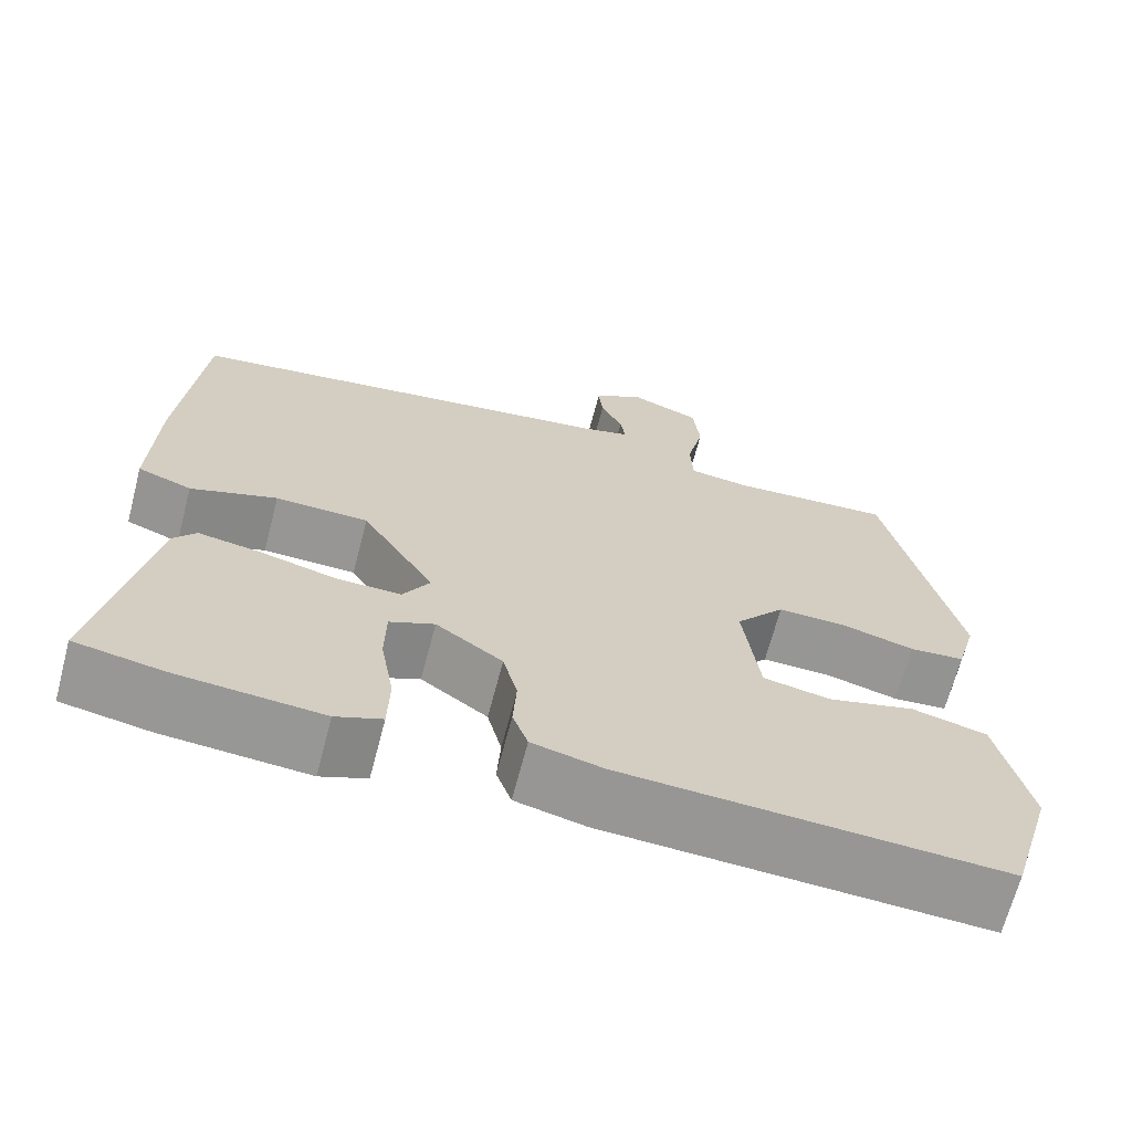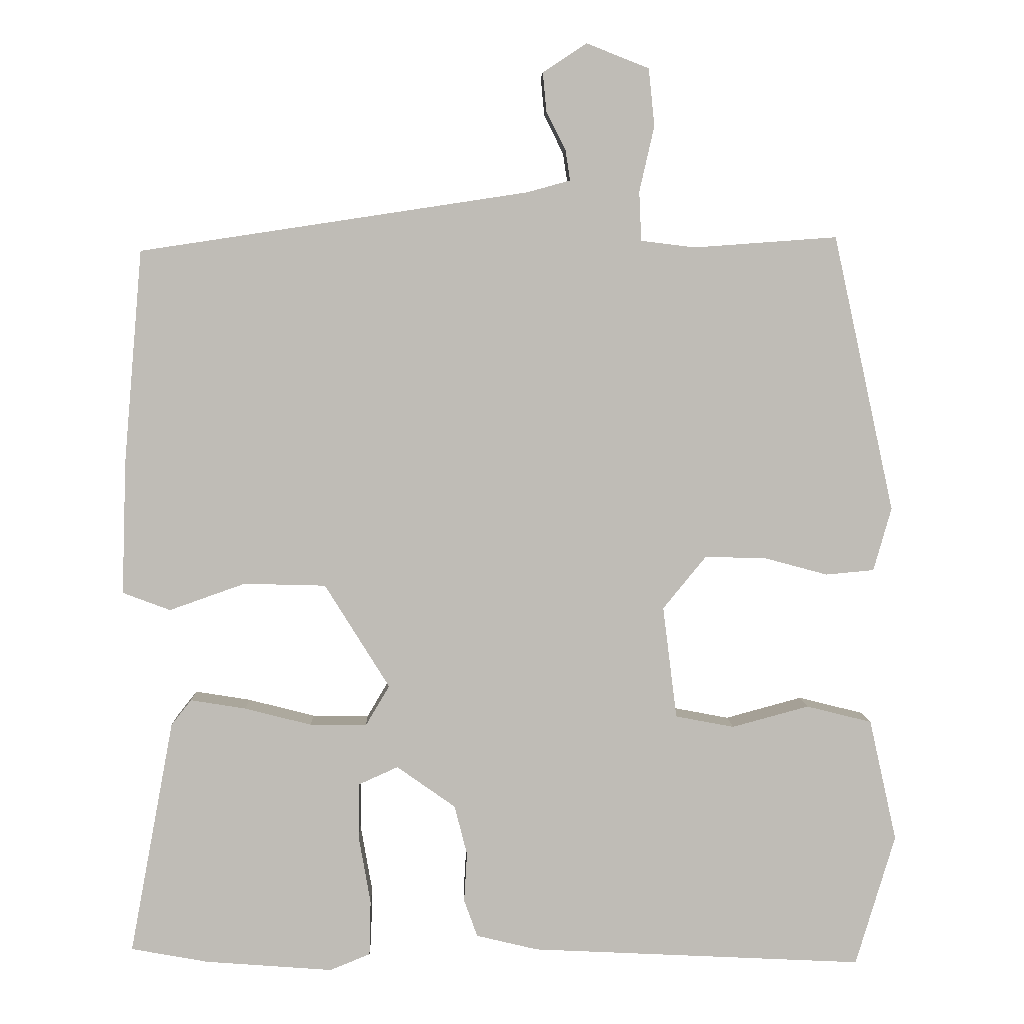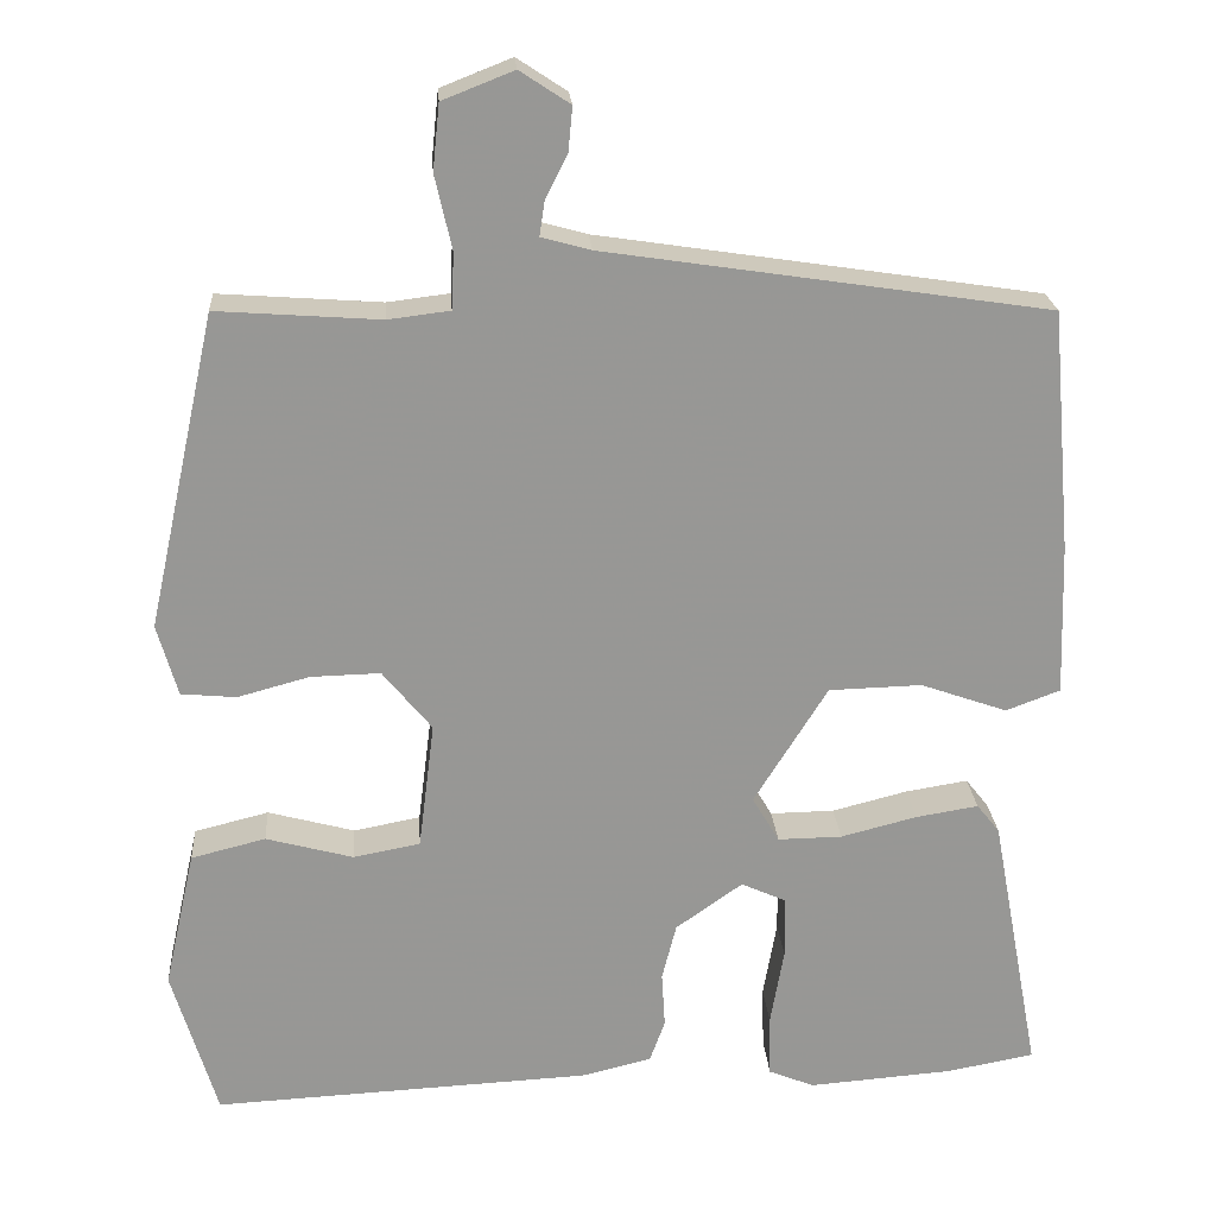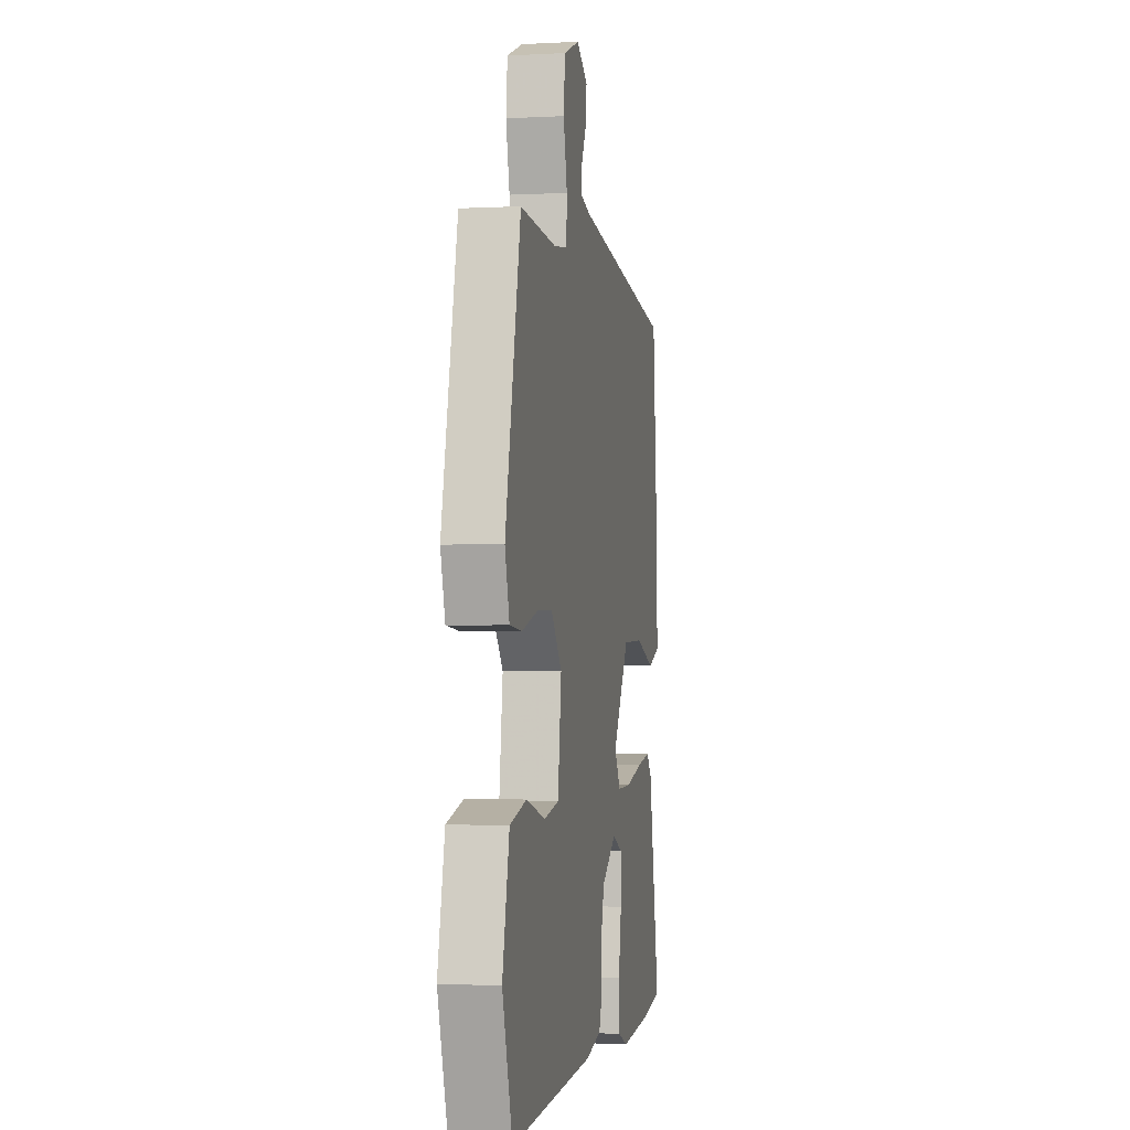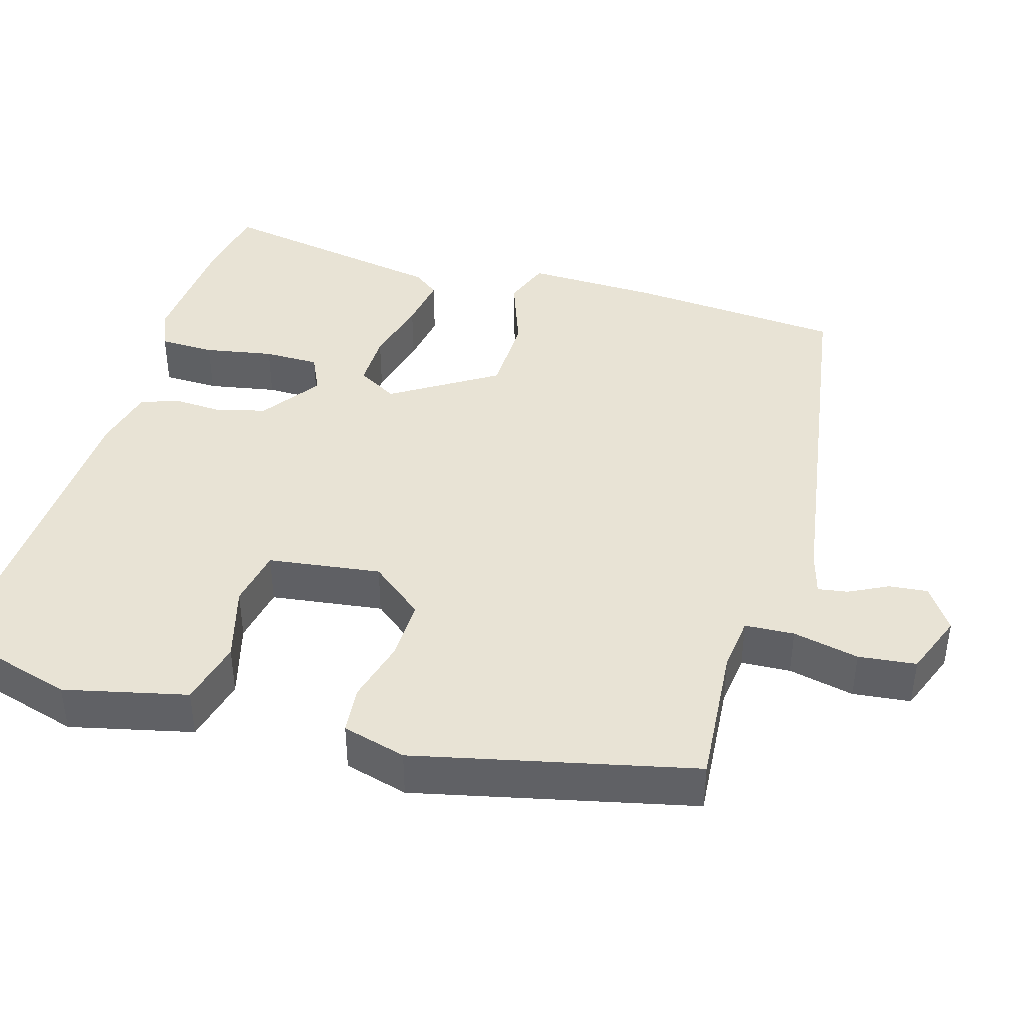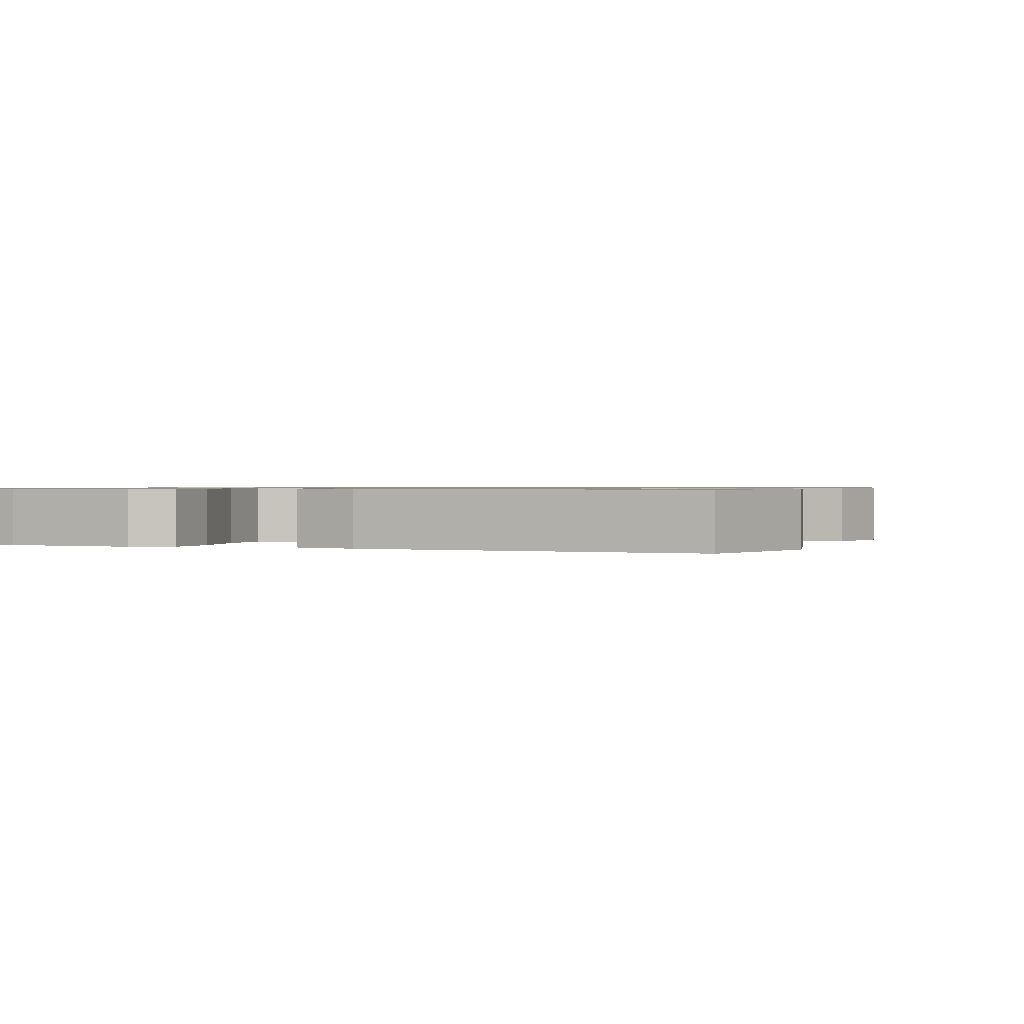
<metadata>
{"format":"obj","ext":"obj","renderer":"f3d","projection":"perspective","resolution":1024,"background":"white","views":[{"elev":-67.6,"azim":165.3,"up":"+Z"},{"elev":5.3,"azim":178.4,"up":"+Z"},{"elev":22.2,"azim":-4.1,"up":"+Z"},{"elev":-1.7,"azim":-79.2,"up":"+Z"},{"elev":41.2,"azim":-74.1,"up":"+Y"},{"elev":0.8,"azim":-159.0,"up":"+Y"}]}
</metadata>
<code>
v 0.514 0.07 0.47
v 0.539 0.07 0.184
v 0.545 0.07 0.005
v 0.481 0.07 -0.019
v 0.379 0.07 0.017
v 0.269 0.07 0.014
v 0.182 0.07 -0.126
v 0.214 0.07 -0.18
v 0.29 0.07 -0.179
v 0.38 0.07 -0.156
v 0.454 0.07 -0.144
v 0.481 0.07 -0.178
v 0.54 0.07 -0.493
v 0.436 0.07 -0.512
v 0.265 0.07 -0.525
v 0.211 0.07 -0.503
v 0.209 0.07 -0.429
v 0.225 0.07 -0.337
v 0.224 0.07 -0.263
v 0.171 0.07 -0.239
v 0.092 0.07 -0.295
v 0.075 0.07 -0.362
v 0.079 0.07 -0.428
v 0.061 0.07 -0.478
v -0.022 0.07 -0.498
v -0.469 0.07 -0.52
v -0.522 0.07 -0.343
v -0.485 0.07 -0.179
v -0.397 0.07 -0.157
v -0.294 0.07 -0.185
v -0.215 0.07 -0.17
v -0.196 0.07 -0.019
v -0.254 0.07 0.052
v -0.336 0.07 0.05
v -0.421 0.07 0.027
v -0.486 0.07 0.033
v -0.51 0.07 0.118
v -0.428 0.07 0.489
v -0.236 0.07 0.475
v -0.163 0.07 0.484
v -0.16 0.07 0.55
v -0.18 0.07 0.638
v -0.172 0.07 0.715
v -0.088 0.07 0.748
v -0.029 0.07 0.709
v -0.034 0.07 0.657
v -0.06 0.07 0.605
v -0.066 0.07 0.565
v -0.008 0.07 0.549
v 0.514 0 0.47
v 0.539 0 0.184
v 0.545 0 0.005
v 0.481 0 -0.019
v 0.379 0 0.017
v 0.269 0 0.014
v 0.182 0 -0.126
v 0.214 0 -0.18
v 0.29 0 -0.179
v 0.38 0 -0.156
v 0.454 0 -0.144
v 0.481 0 -0.178
v 0.54 0 -0.493
v 0.436 0 -0.512
v 0.265 0 -0.525
v 0.211 0 -0.503
v 0.209 0 -0.429
v 0.225 0 -0.337
v 0.224 0 -0.263
v 0.171 0 -0.239
v 0.092 0 -0.295
v 0.075 0 -0.362
v 0.079 0 -0.428
v 0.061 0 -0.478
v -0.022 0 -0.498
v -0.469 0 -0.52
v -0.522 0 -0.343
v -0.485 0 -0.179
v -0.397 0 -0.157
v -0.294 0 -0.185
v -0.215 0 -0.17
v -0.196 0 -0.019
v -0.254 0 0.052
v -0.336 0 0.05
v -0.421 0 0.027
v -0.486 0 0.033
v -0.51 0 0.118
v -0.428 0 0.489
v -0.236 0 0.475
v -0.163 0 0.484
v -0.16 0 0.55
v -0.18 0 0.638
v -0.172 0 0.715
v -0.088 0 0.748
v -0.029 0 0.709
v -0.034 0 0.657
v -0.06 0 0.605
v -0.066 0 0.565
v -0.008 0 0.549
f 45 46 47
f 44 45 47
f 43 44 47
f 42 43 47
f 41 42 47
f 40 41 47 48
f 37 38 39
f 36 37 39
f 35 36 39
f 34 35 39
f 33 34 39 40
f 40 48 49
f 33 40 49
f 32 33 49
f 28 29 30
f 27 28 30
f 26 27 30
f 25 26 30
f 24 25 30
f 23 24 30
f 22 23 30
f 21 22 30 31
f 31 32 49
f 21 31 49
f 20 21 49
f 16 17 18
f 15 16 18
f 14 15 18
f 13 14 18
f 12 13 18
f 11 12 18
f 10 11 18
f 9 10 18
f 9 18 19
f 8 9 19 20
f 3 4 5
f 2 3 5
f 1 2 5
f 49 1 5
f 49 5 6
f 7 8 20
f 7 20 49
f 6 7 49
f 96 95 94
f 96 94 93
f 96 93 92
f 96 92 91
f 96 91 90
f 97 96 90 89
f 88 87 86
f 88 86 85
f 88 85 84
f 88 84 83
f 89 88 83 82
f 98 97 89
f 98 89 82
f 98 82 81
f 79 78 77
f 79 77 76
f 79 76 75
f 79 75 74
f 79 74 73
f 79 73 72
f 79 72 71
f 80 79 71 70
f 98 81 80
f 98 80 70
f 98 70 69
f 67 66 65
f 67 65 64
f 67 64 63
f 67 63 62
f 67 62 61
f 67 61 60
f 67 60 59
f 67 59 58
f 68 67 58
f 69 68 58 57
f 54 53 52
f 54 52 51
f 54 51 50
f 54 50 98
f 55 54 98
f 69 57 56
f 98 69 56
f 98 56 55
f 1 50 51 2
f 2 51 52 3
f 3 52 53 4
f 4 53 54 5
f 5 54 55 6
f 6 55 56 7
f 7 56 57 8
f 8 57 58 9
f 9 58 59 10
f 10 59 60 11
f 11 60 61 12
f 12 61 62 13
f 13 62 63 14
f 14 63 64 15
f 15 64 65 16
f 16 65 66 17
f 17 66 67 18
f 18 67 68 19
f 19 68 69 20
f 20 69 70 21
f 21 70 71 22
f 22 71 72 23
f 23 72 73 24
f 24 73 74 25
f 25 74 75 26
f 26 75 76 27
f 27 76 77 28
f 28 77 78 29
f 29 78 79 30
f 30 79 80 31
f 31 80 81 32
f 32 81 82 33
f 33 82 83 34
f 34 83 84 35
f 35 84 85 36
f 36 85 86 37
f 37 86 87 38
f 38 87 88 39
f 39 88 89 40
f 40 89 90 41
f 41 90 91 42
f 42 91 92 43
f 43 92 93 44
f 44 93 94 45
f 45 94 95 46
f 46 95 96 47
f 47 96 97 48
f 48 97 98 49
f 49 98 50 1

</code>
